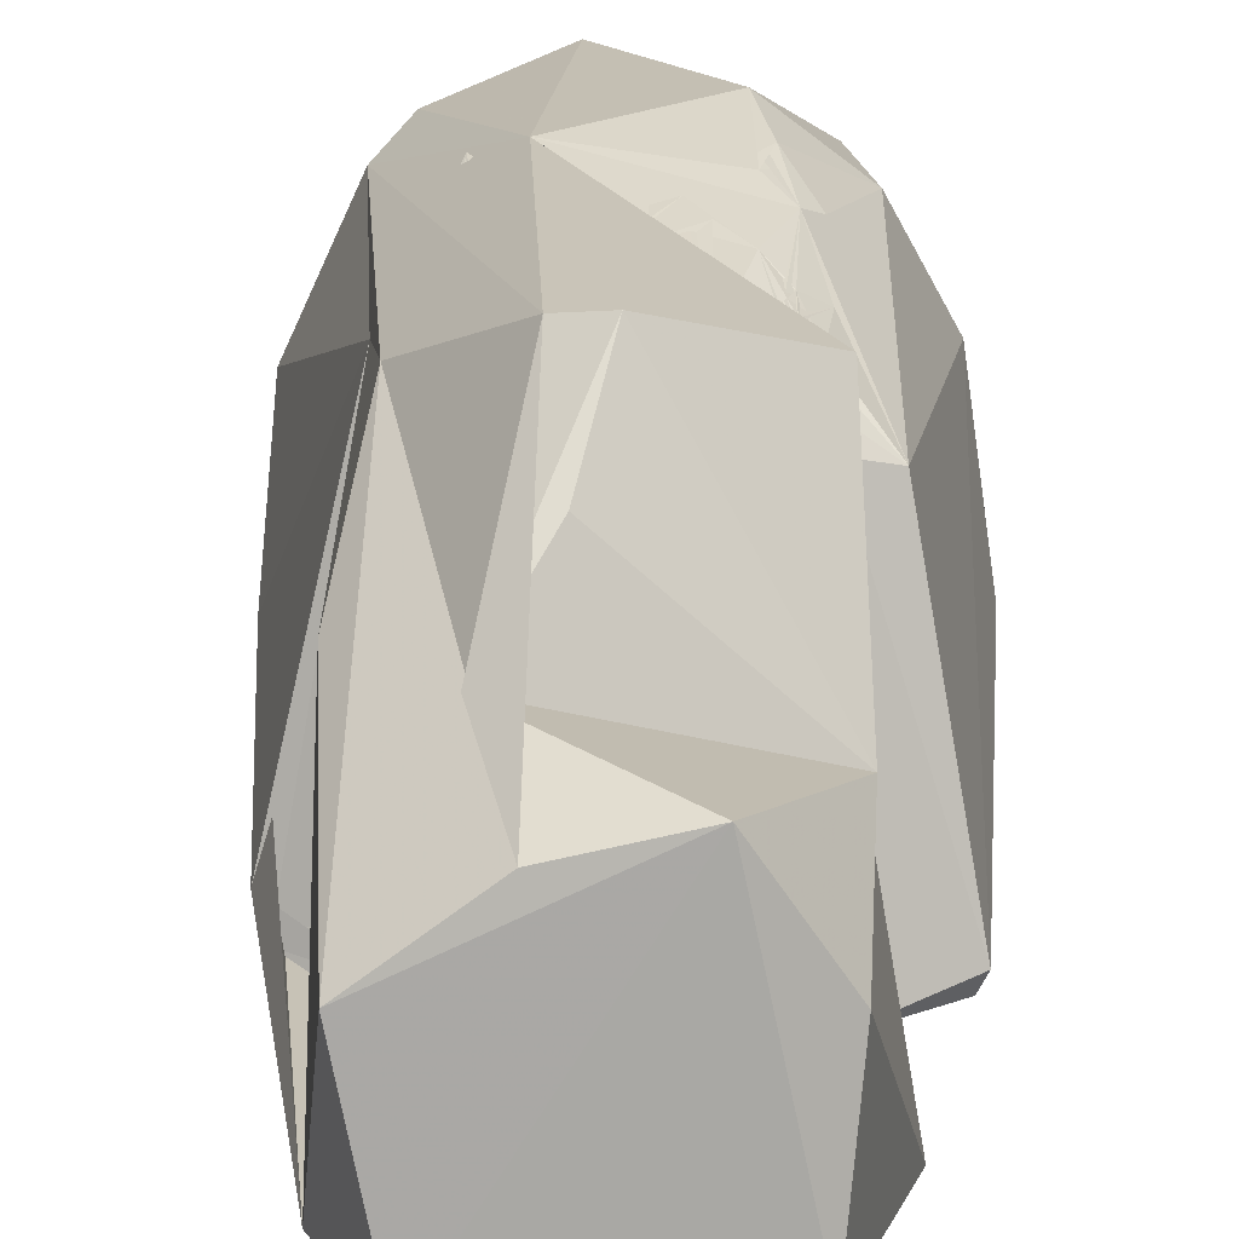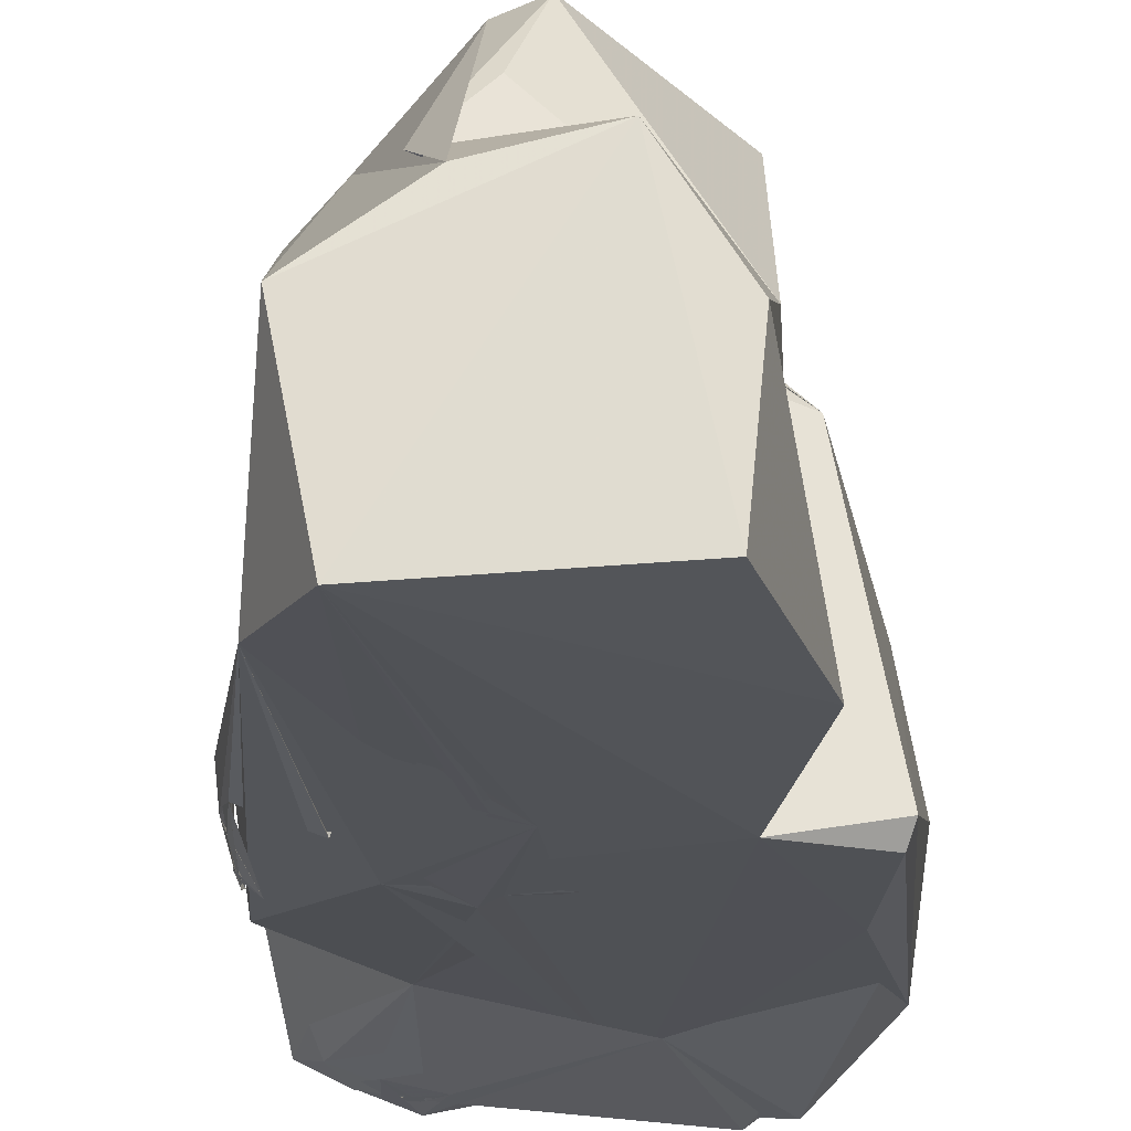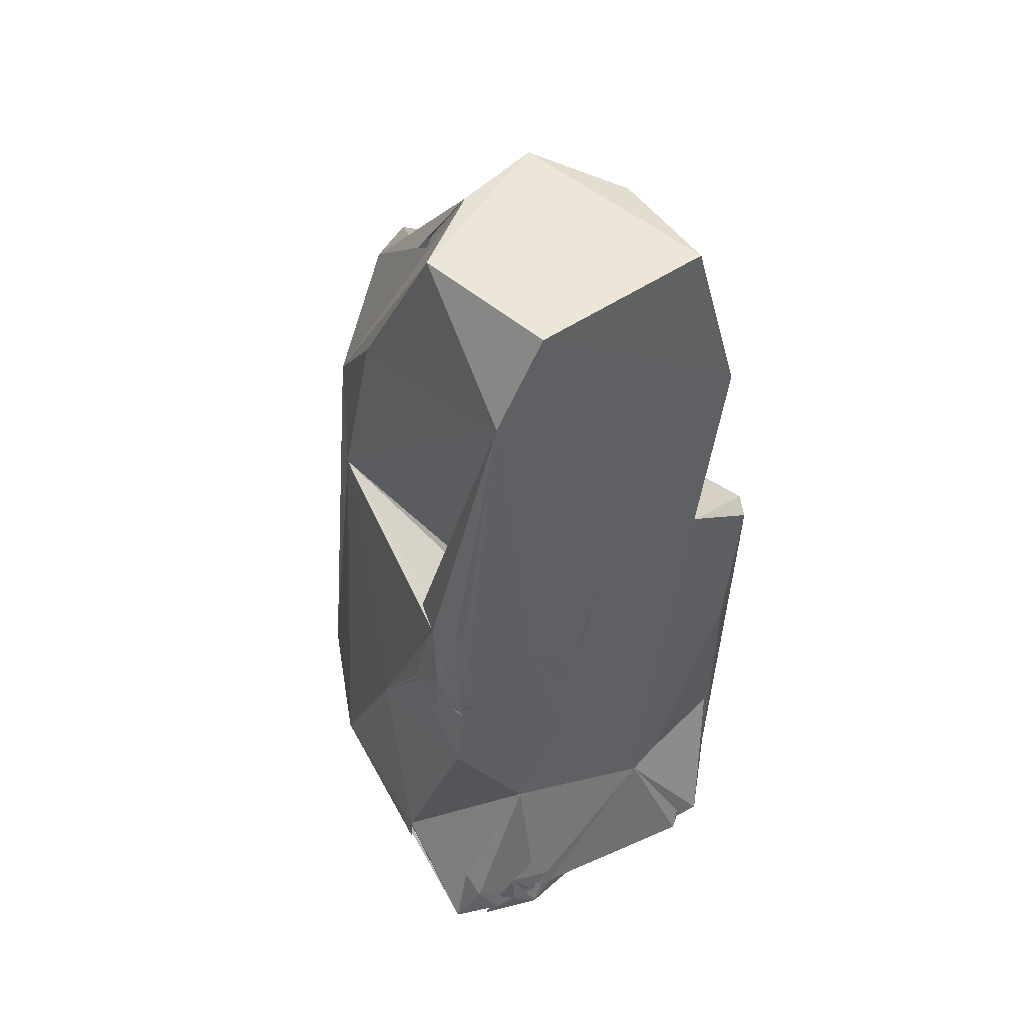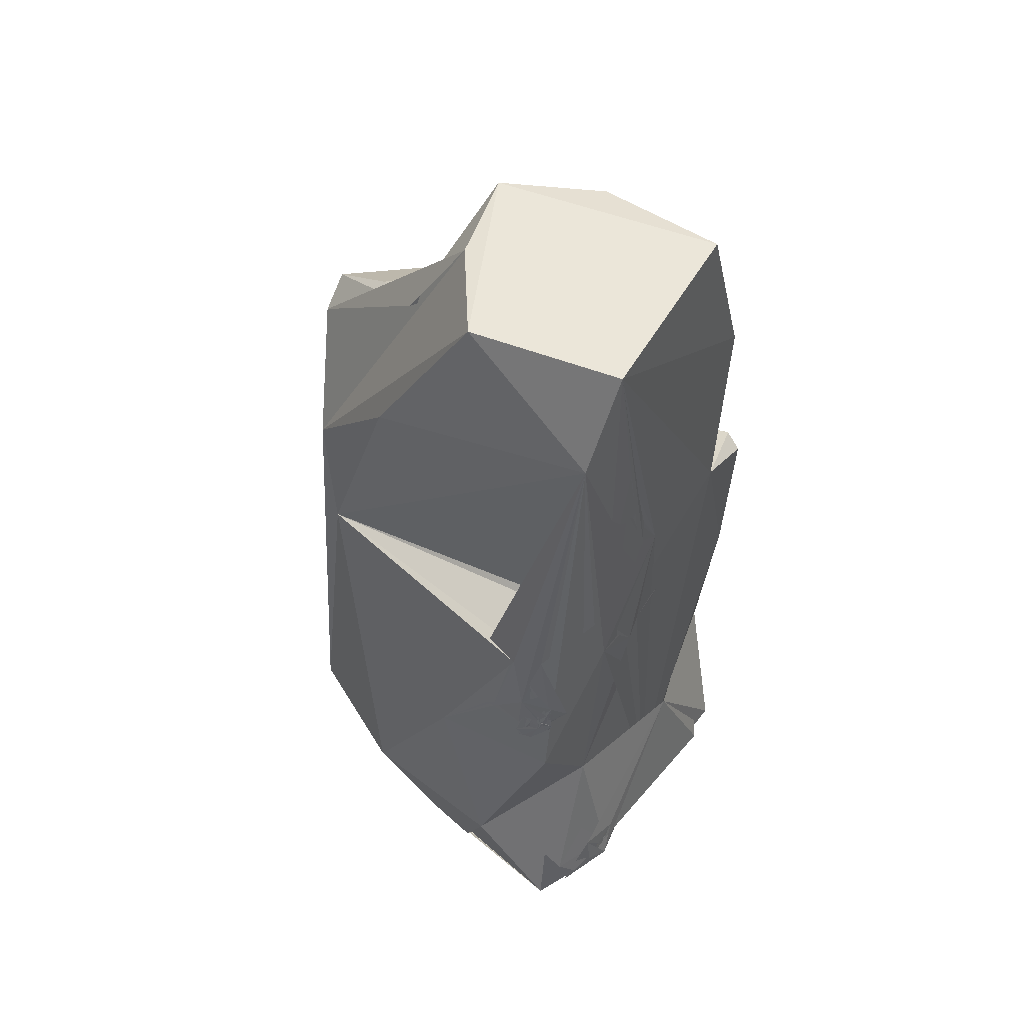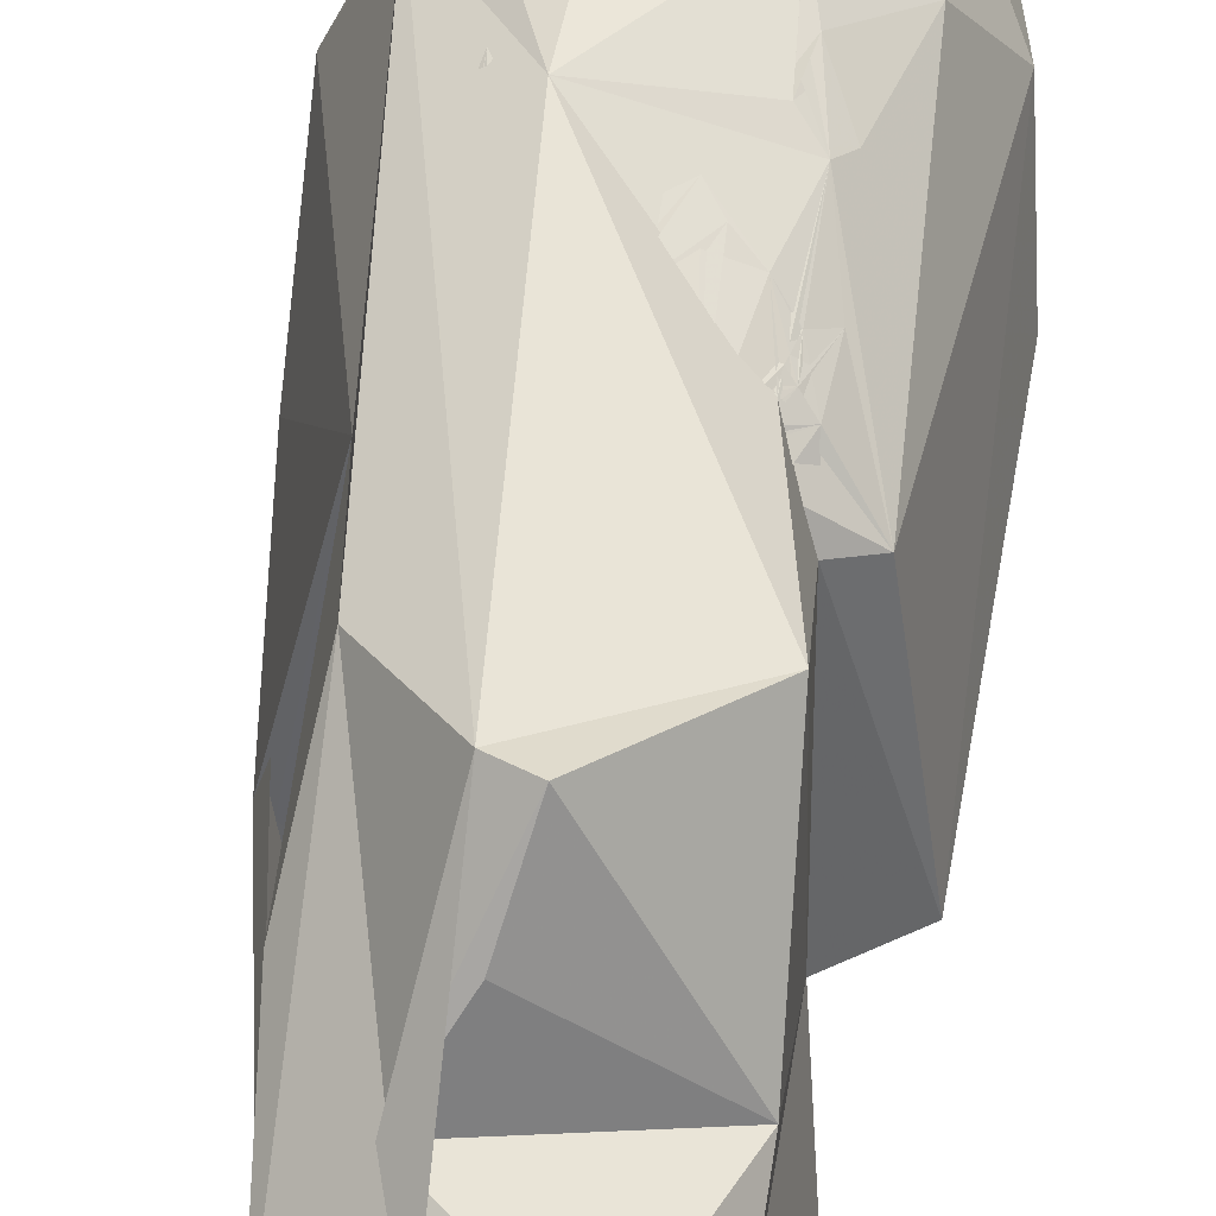
<metadata>
{"format":"obj","ext":"obj","renderer":"f3d","projection":"perspective","resolution":1024,"background":"white","views":[{"elev":16.6,"azim":-178.9,"up":"+Z"},{"elev":-19.6,"azim":-177.3,"up":"+Z"},{"elev":50.3,"azim":145.7,"up":"+Y"},{"elev":56.7,"azim":123.7,"up":"+Y"},{"elev":52.9,"azim":-172.9,"up":"+Z"}]}
</metadata>
<code>
v -1.991 -4.617 -1.525
v -0.8792 -4.609 -2.353
v -1.258 -4.555 -2.294
v -1.612 -1.002 -1.928
v -1.793 -3.12 -1.655
v -2.077 -2.741 -0.8033
v -1.765 -4.566 0.1998
v -1.896 -3.476 0.6149
v -0.1766 -4.64 -1.97
v -0.3885 -3.157 -2.06
v 1.17 -4.274 -2.206
v 1.342 -4.512 1.222
v 2.088 -4.587 -1.853
v -1.776 0.5994 -1.913
v -1.846 0.6966 -1.732
v -1.403 0.1765 0.7842
v -1.194 -4.565 1.588
v -1.378 -2.924 1.614
v -0.6136 -2.876 2.198
v 0.3708 -4.479 2.219
v -0.8812 -1.545 1.767
v -0.7633 -2.217 2.004
v -0.6524 -1.981 1.989
v -1.026 -1.709 1.7
v -0.6605 -1.778 1.93
v 0.5729 -1.604 2.139
v -0.7554 -0.1958 1.462
v -0.6466 -0.8088 1.693
v -1.033 0.3452 0.8763
v -0.5709 0.2259 1.385
v -0.9804 -0.1757 1.309
v -0.7715 -0.3735 1.509
v -1.046 -0.7456 1.399
v -0.8421 -0.6052 1.521
v -0.626 -0.1434 1.505
v -0.849 -0.2941 1.441
v -0.4094 0.2755 1.475
v 0.1041 -0.4618 1.749
v -0.2487 -1.247 1.891
v -0.4104 -1.019 1.809
v 0.2104 -0.5072 1.711
v 0.5211 -0.7215 1.759
v 0.175 -0.2352 1.675
v 0.67 -0.2316 1.561
v 0.6613 0.3113 1.472
v 0.1775 0.2981 1.536
v -0.1937 0.0912 1.498
v 1.392 -0.2675 1.271
v 1.059 0.5024 1.244
v 0.9312 -1.898 1.999
v 0.9566 -0.332 1.519
v 0.49 0.08321 1.512
v -1.076 1.633 1.708
v -1 1.107 -1.959
v -1.175 1.866 -0.5822
v -1.405 2.939 -1.822
v -1.068 4.554 -0.4106
v 0.9164 4.766 -1.816
v -1.138 3.17 0.1606
v -0.947 4.72 -1.699
v -0.4899 4.677 0.4553
v 0.3868 4.67 0.2474
v -0.7637 0.3407 1.131
v -0.722 0.3846 1.245
v -0.7712 0.4007 1.188
v -0.823 0.5338 1.213
v -0.9678 0.6487 0.8978
v -0.9023 0.7083 1.165
v -0.8926 0.7226 1.248
v -0.7949 0.498 1.188
v -0.748 0.5814 1.463
v -0.7685 0.5646 1.353
v -0.7857 0.5365 1.283
v -0.8342 0.7155 1.438
v -0.8783 0.7431 1.317
v -0.8714 0.7604 1.375
v -0.8367 0.671 1.372
v -0.9227 0.6381 1.039
v -0.8267 0.564 1.235
v -0.8711 0.758 1.374
v -0.8977 0.7764 1.302
v -0.8635 0.7988 1.515
v -0.924 0.9129 1.424
v -0.7761 0.5585 1.379
v -0.8888 0.8703 1.503
v -0.4408 0.4877 1.625
v -0.5574 0.4612 1.48
v -0.7129 0.5199 1.402
v -0.448 0.3651 1.511
v -0.617 0.4823 1.446
v -0.596 0.5824 1.614
v -0.3752 0.439 1.639
v 0.08359 0.4671 1.712
v -0.6566 0.4236 1.354
v -0.784 0.5416 1.295
v -0.8526 0.6771 1.293
v -0.431 0.5645 1.77
v 0.353 2.531 2.085
v -0.00405 2.707 2.141
v 0.2168 3.3 1.385
v 0.6616 3.814 0.7253
v 1.776 -4.608 -2.012
v 1.212 -4.318 -2.203
v 1.132 -2.689 -1.81
v 1.669 -4.447 -2.09
v 1.446 -3.968 -2.126
v 1.215 -4.52 -2.252
v 1.47 -4.316 -2.179
v 1.006 -4.131 -2.196
v 1.903 -3.87 -1.784
v 1.39 -3.744 -1.999
v 1.885 -4.583 -0.4608
v 1.812 -4.443 0.2597
v 1.926 -4.365 -0.06879
v 2.198 -3.416 -1.039
v 1.881 -3.699 0.787
v 1.956 -1.225 -1.778
v 1.064 0.1685 -1.932
v 0.563 -0.2359 -1.967
v -0.2124 0.03358 -1.945
v 0.4061 -0.03338 -1.952
v 0.9064 0.4664 -1.924
v 0.1485 1.296 -1.938
v 0.9578 1.517 -1.853
v 1.901 -0.3816 -1.812
v 1.925 -0.4961 -1.759
v 1.837 0.7268 -1.617
v 1.91 -0.3235 -1.765
v 1.918 0.1505 -1.64
v 1.892 -0.01867 -1.795
v 1.988 -0.0254 -1.477
v 1.752 -0.2072 -1.91
v 1.91 -0.2975 -1.716
v 1.9 -0.2633 -1.78
v 1.947 -0.5301 -1.657
v 1.946 -0.3912 -1.687
v 1.947 -0.4818 -1.611
v 1.94 -0.2704 -1.668
v 1.95 -0.1913 -1.578
v 1.96 -0.328 -1.561
v 1.932 0.6387 -1.337
v 1.943 -0.3165 -1.649
v 1.95 -0.3444 -1.693
v 1.871 -0.2437 -1.801
v 1.915 -0.174 -1.753
v 1.878 -0.1518 -1.809
v 1.895 -0.5221 -1.766
v 1.928 -0.4348 -1.72
v 1.929 -0.07032 -1.644
v 1.961 -0.4257 -1.576
v 1.972 -0.3586 -1.493
v 1.979 -0.5403 -1.432
v 2.127 -3.232 0.481
v 2.012 -4.419 -0.6891
v 2.073 -1.333 -0.4723
v 1.956 -0.7961 -1.577
v 1.989 -0.8051 -1.437
v 1.976 -0.7828 -1.507
v 1.997 -0.7039 -1.415
v 1.975 -0.6233 -1.508
v 1.308 -3.62 1.941
v 1.572 -3.149 1.695
v 1.302 0.3038 1.457
v 1.15 1.602 1.649
v 0.3352 0.5851 -1.939
v 0.3816 1.492 -1.918
v 0.6878 2.34 -1.865
v 0.4619 2.355 -1.888
v 1.262 0.9909 -1.902
v 1.387 3.82 -1.762
v 1.474 0.7736 -1.271
v 1.185 1.035 -1.722
v 2.001 -0.4708 -1.112
v 1.998 -0.4647 -1.035
v 0.6758 2.966 -1.864
v 1.357 2.816 0.6633
v 1.207 4.726 -0.3532
v -0.6947 -0.02854 1.432
v -0.6496 0.2346 1.282
v -0.9567 0.7521 1.03
v -0.7937 0.6697 1.494
v -1.047 1.046 1.256
v -0.8629 0.6503 1.233
v -0.7088 0.4965 1.381
v 1.836 -4.162 -1.966
v 1.96 -0.4689 -1.679
v 1.882 -0.3677 -1.774
f 3 5 1
f 1 8 6
f 1 7 8
f 3 1 9
f 1 4 9
f 2 1 5
f 2 5 10
f 2 10 11
f 3 10 5
f 1 2 7
f 7 2 12
f 2 13 12
f 1 14 4
f 14 1 15
f 1 6 15
f 6 8 15
f 7 17 8
f 7 12 17
f 17 18 8
f 17 19 18
f 17 12 20
f 17 20 19
f 15 8 16
f 8 18 16
f 18 21 16
f 18 19 22
f 22 19 23
f 22 24 18
f 21 18 23
f 18 24 23
f 23 19 21
f 22 21 24
f 19 25 21
f 24 21 25
f 24 25 23
f 25 22 23
f 19 26 25
f 19 20 26
f 21 22 26
f 22 25 26
f 16 28 27
f 16 21 28
f 21 27 33
f 27 31 16
f 16 31 33
f 32 16 34
f 31 34 33
f 32 34 31
f 16 32 30
f 32 36 30
f 30 36 31
f 32 31 35
f 31 36 35
f 16 36 34
f 16 33 36
f 34 28 21
f 32 38 36
f 36 38 34
f 32 35 38
f 33 28 36
f 28 37 36
f 34 38 28
f 16 30 29
f 37 30 35
f 30 38 35
f 35 36 37
f 29 30 37
f 28 39 37
f 38 37 39
f 38 39 40
f 38 40 28
f 28 42 39
f 28 40 42
f 38 43 37
f 40 39 41
f 37 40 41
f 39 42 41
f 37 43 40
f 40 43 42
f 43 41 44
f 41 42 44
f 37 41 45
f 30 46 47
f 43 38 41
f 41 38 48
f 44 49 43
f 43 49 42
f 41 48 45
f 38 50 49
f 50 48 51
f 45 50 38
f 44 42 38
f 38 42 48
f 42 49 48
f 30 47 38
f 52 50 51
f 51 38 52
f 38 47 52
f 37 47 46
f 51 49 45
f 51 48 49
f 50 52 49
f 49 52 45
f 21 26 27
f 26 53 27
f 15 54 14
f 4 14 54
f 54 29 55
f 15 29 54
f 55 56 54
f 55 57 56
f 55 59 57
f 54 56 58
f 56 60 58
f 60 56 57
f 60 57 61
f 15 16 29
f 63 27 29
f 64 31 37
f 37 178 64
f 178 27 64
f 178 31 27
f 31 29 37
f 37 63 178
f 63 29 178
f 37 66 63
f 30 31 64
f 64 65 179
f 64 179 63
f 179 27 63
f 63 78 67
f 68 63 65
f 65 63 67
f 37 65 27
f 65 66 179
f 179 66 37
f 64 68 69
f 63 68 64
f 64 69 70
f 70 69 71
f 37 72 65
f 64 70 73
f 70 74 73
f 74 75 73
f 66 68 78
f 65 180 68
f 78 68 180
f 180 67 78
f 66 77 68
f 77 80 68
f 65 80 69
f 79 68 80
f 180 69 79
f 65 69 180
f 79 66 180
f 77 79 65
f 65 72 81
f 81 84 65
f 82 71 84
f 71 69 84
f 71 82 74
f 81 77 69
f 77 84 69
f 82 69 85
f 181 85 74
f 181 82 77
f 74 82 181
f 85 181 80
f 80 77 82
f 80 82 85
f 74 72 71
f 70 81 72
f 76 182 83
f 83 182 71
f 182 74 81
f 182 81 71
f 182 76 75
f 75 74 182
f 76 74 85
f 71 76 85
f 181 81 83
f 77 81 181
f 83 81 74
f 65 84 77
f 85 69 83
f 69 80 83
f 29 53 55
f 29 27 53
f 64 72 30
f 30 88 87
f 30 72 88
f 86 89 46
f 46 30 86
f 30 87 90
f 86 91 87
f 86 87 88
f 30 90 89
f 91 90 92
f 86 92 90
f 92 71 87
f 71 90 87
f 90 91 89
f 89 91 71
f 37 86 72
f 183 88 64
f 183 64 73
f 86 94 72
f 88 72 94
f 94 95 64
f 95 72 64
f 76 88 73
f 76 73 72
f 73 88 96
f 96 183 73
f 72 96 76
f 71 91 88
f 88 76 71
f 88 183 95
f 183 96 72
f 183 72 95
f 88 91 97
f 97 184 88
f 184 71 96
f 184 96 95
f 86 184 94
f 184 95 94
f 86 90 71
f 71 97 86
f 86 97 91
f 37 93 86
f 89 86 93
f 93 92 30
f 46 89 92
f 46 92 93
f 89 71 92
f 37 45 47
f 52 93 37
f 47 45 93
f 46 93 45
f 47 93 52
f 75 96 71
f 75 71 72
f 55 53 59
f 53 99 59
f 59 99 100
f 101 100 99
f 99 53 98
f 57 59 61
f 59 101 61
f 101 62 61
f 9 102 3
f 3 102 103
f 3 103 10
f 11 104 105
f 102 106 103
f 11 10 104
f 102 107 106
f 106 107 108
f 10 103 107
f 102 9 107
f 107 103 108
f 107 109 10
f 103 109 108
f 109 9 108
f 103 106 109
f 109 106 10
f 106 9 10
f 106 108 9
f 109 107 9
f 10 9 104
f 2 11 13
f 105 111 13
f 11 111 110
f 110 111 105
f 13 111 104
f 110 104 185
f 104 111 185
f 110 185 13
f 185 11 105
f 185 105 13
f 11 110 13
f 104 110 105
f 13 112 114
f 13 113 12
f 112 13 115
f 13 114 113
f 113 115 116
f 9 120 104
f 118 121 120
f 9 118 120
f 120 121 104
f 118 119 121
f 118 104 119
f 121 122 104
f 121 9 122
f 9 121 123
f 9 123 118
f 121 119 123
f 119 104 122
f 104 118 117
f 125 127 129
f 125 129 128
f 130 128 132
f 128 129 132
f 130 134 131
f 129 130 131
f 127 132 131
f 125 133 127
f 128 127 142
f 142 127 134
f 186 132 127
f 186 134 132
f 126 136 135
f 125 126 138
f 145 135 125
f 125 135 136
f 140 126 141
f 140 135 138
f 140 139 126
f 140 138 139
f 126 151 137
f 130 129 142
f 125 128 126
f 125 143 133
f 133 143 126
f 126 144 133
f 143 144 136
f 144 126 128
f 147 145 136
f 187 136 144
f 133 145 128
f 131 142 145
f 131 128 142
f 186 130 142
f 186 128 130
f 133 134 127
f 145 133 131
f 144 146 131
f 144 131 133
f 144 128 145
f 144 145 187
f 125 147 143
f 187 143 147
f 145 125 138
f 125 148 147
f 145 147 146
f 148 146 147
f 126 139 149
f 126 149 138
f 148 136 145
f 149 135 145
f 138 148 145
f 141 138 149
f 150 135 140
f 140 141 151
f 149 139 148
f 187 146 143
f 146 148 131
f 139 152 148
f 149 145 141
f 141 152 151
f 142 129 145
f 148 152 131
f 13 104 115
f 154 153 112
f 154 115 153
f 113 154 112
f 113 112 115
f 113 114 154
f 115 114 116
f 115 154 114
f 114 112 153
f 114 153 116
f 104 117 115
f 117 155 115
f 115 155 153
f 135 157 156
f 135 158 159
f 126 137 141
f 135 141 137
f 151 126 150
f 156 137 150
f 156 150 126
f 158 135 137
f 158 157 160
f 160 157 135
f 135 159 152
f 135 152 160
f 158 156 151
f 156 157 152
f 158 152 157
f 158 151 152
f 152 150 160
f 139 150 152
f 160 150 137
f 160 137 151
f 160 151 159
f 156 152 159
f 12 113 161
f 20 12 161
f 161 113 116
f 116 162 161
f 20 161 26
f 162 26 161
f 153 163 162
f 53 26 98
f 26 162 98
f 116 153 162
f 9 54 165
f 9 4 54
f 9 165 122
f 165 54 58
f 165 58 166
f 123 165 166
f 166 167 123
f 58 123 168
f 168 123 167
f 58 168 166
f 119 122 123
f 122 124 123
f 123 124 165
f 129 127 141
f 169 127 170
f 141 169 171
f 169 163 127
f 169 172 163
f 141 127 172
f 141 172 169
f 171 172 127
f 169 170 171
f 122 165 167
f 124 122 166
f 166 122 167
f 124 167 165
f 171 170 172
f 129 141 145
f 173 155 152
f 174 170 173
f 131 141 170
f 170 155 173
f 127 131 170
f 170 141 155
f 171 163 141
f 141 163 155
f 155 163 153
f 168 167 170
f 123 58 175
f 170 175 168
f 168 124 166
f 168 175 124
f 175 58 124
f 167 124 170
f 170 124 58
f 123 170 118
f 118 170 117
f 174 117 170
f 170 163 172
f 170 176 163
f 141 173 152
f 131 152 174
f 155 174 152
f 117 174 155
f 60 61 58
f 58 61 177
f 61 62 177
f 170 177 176
f 58 177 170
f 162 163 164
f 162 164 98
f 164 177 62
f 98 164 62
f 164 163 176
f 59 100 101
f 98 62 101
f 101 99 98
f 176 177 164
f 28 33 27
f 33 34 21
f 38 49 44
f 50 45 48
f 38 51 45
f 178 29 31
f 27 65 64
f 179 37 27
f 66 78 63
f 67 66 65
f 72 74 70
f 73 75 72
f 96 75 76
f 180 66 67
f 68 79 69
f 79 77 66
f 80 65 79
f 81 82 84
f 71 81 70
f 81 69 82
f 83 80 181
f 83 74 76
f 85 83 71
f 30 92 86
f 93 30 89
f 92 87 91
f 94 64 88
f 95 96 88
f 97 71 184
f 88 184 86
f 46 52 37
f 46 45 52
f 185 111 11
f 132 134 130
f 131 132 129
f 127 128 186
f 134 186 142
f 156 126 135
f 138 141 139
f 135 150 141
f 143 136 126
f 147 136 187
f 143 146 144
f 128 134 133
f 131 134 128
f 187 145 146
f 136 148 125
f 135 148 138
f 149 148 135
f 140 151 150
f 150 139 141
f 137 156 158
f 160 159 158
f 156 159 151
f 163 171 127
f 141 131 173
f 174 173 131
f 175 170 123

</code>
